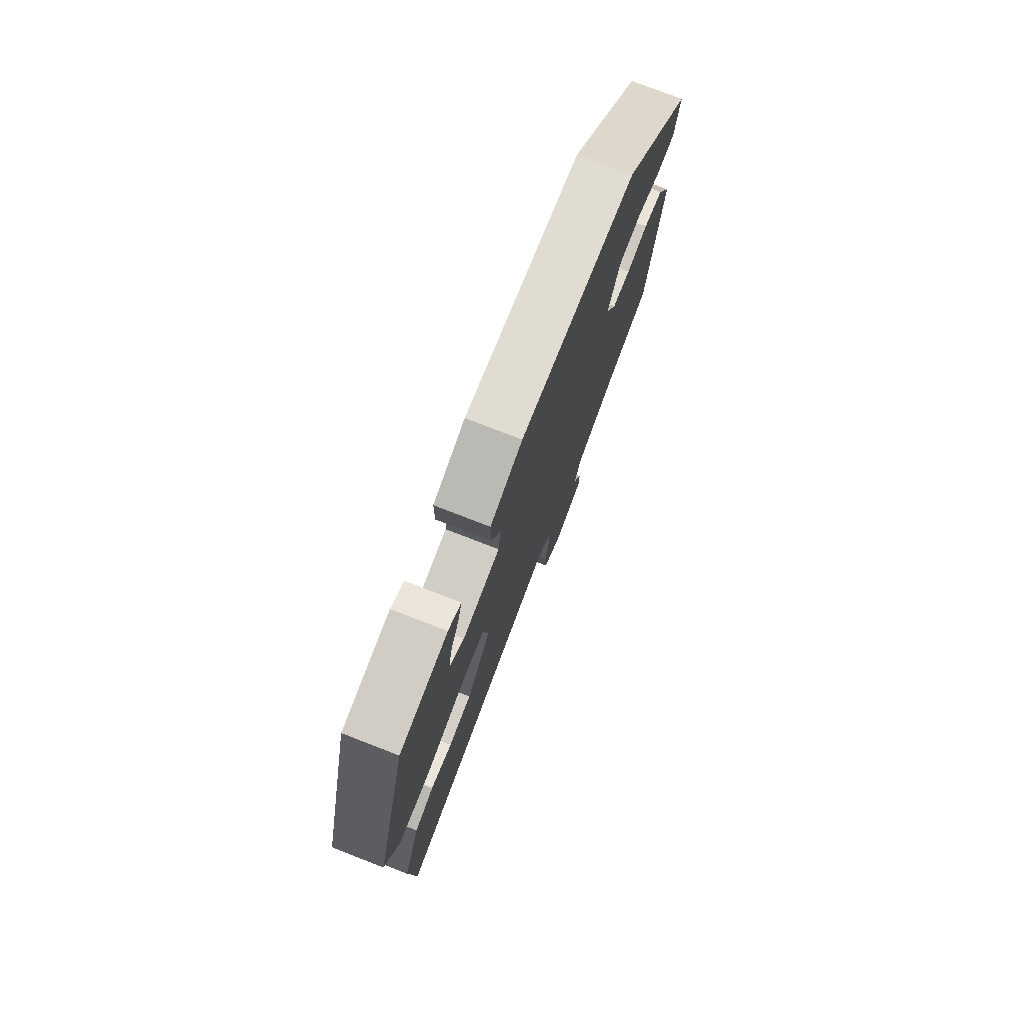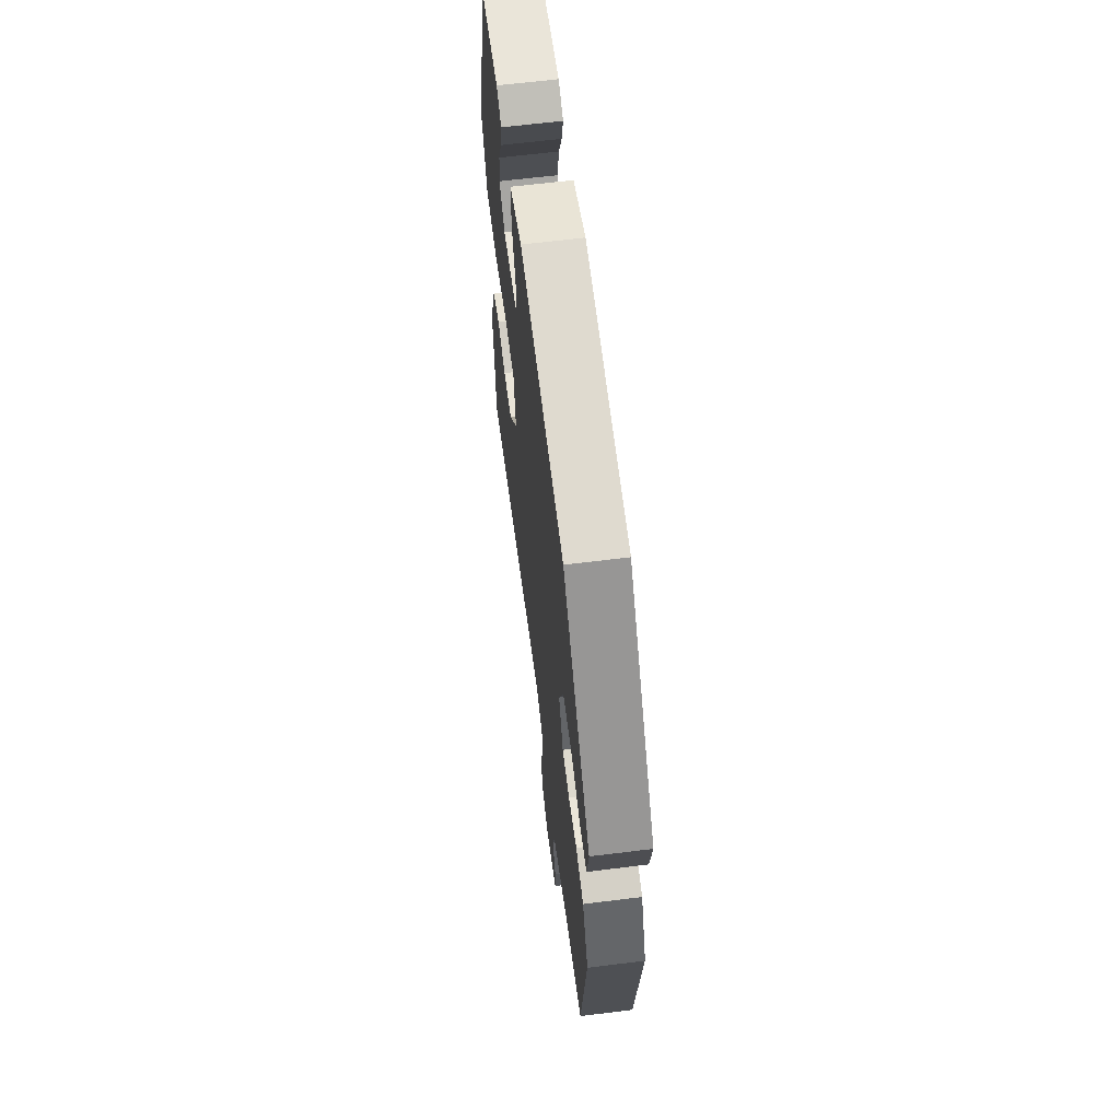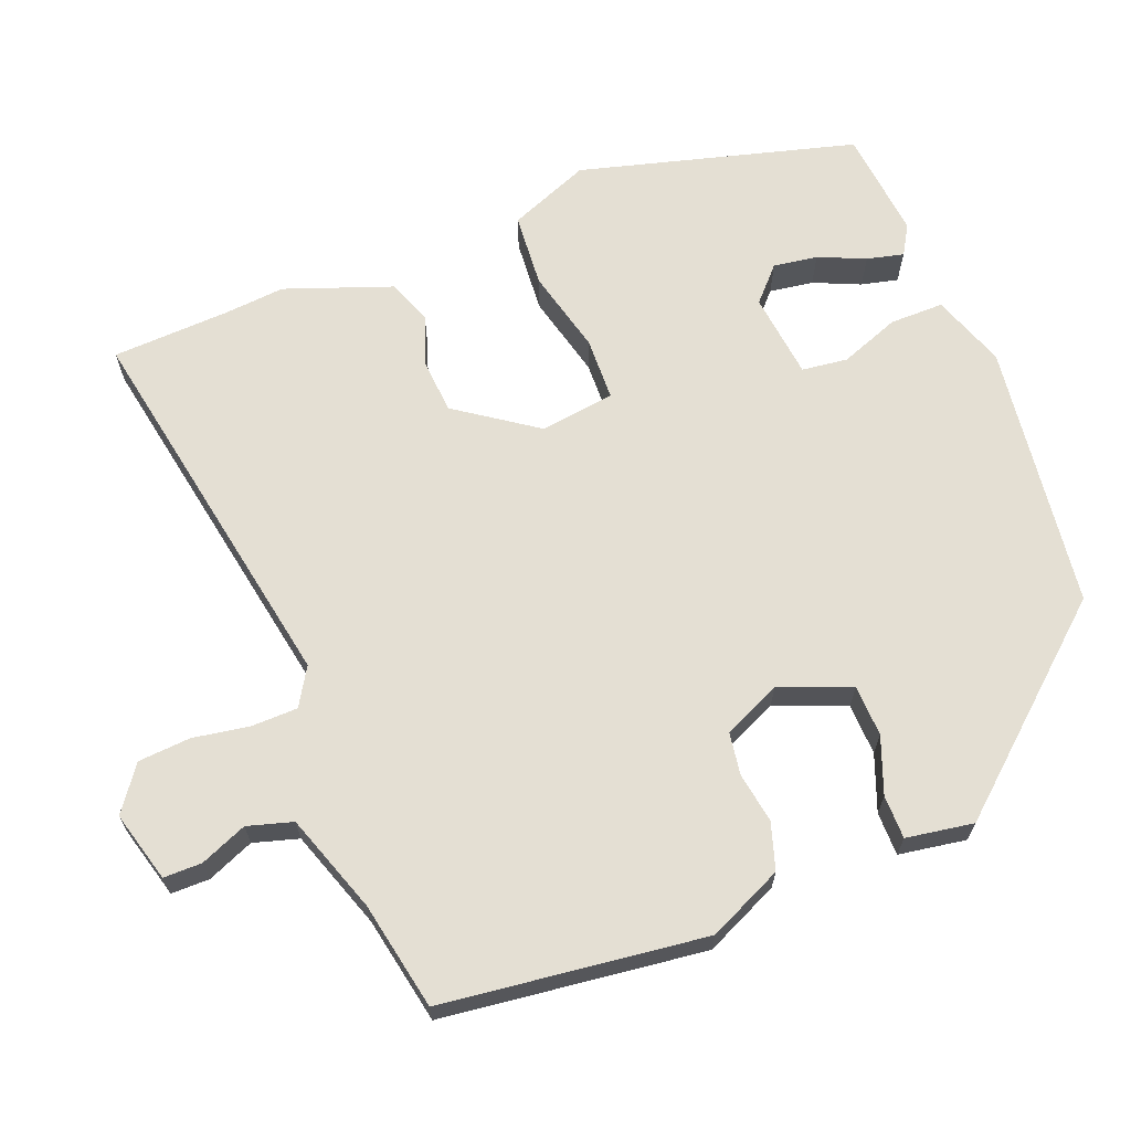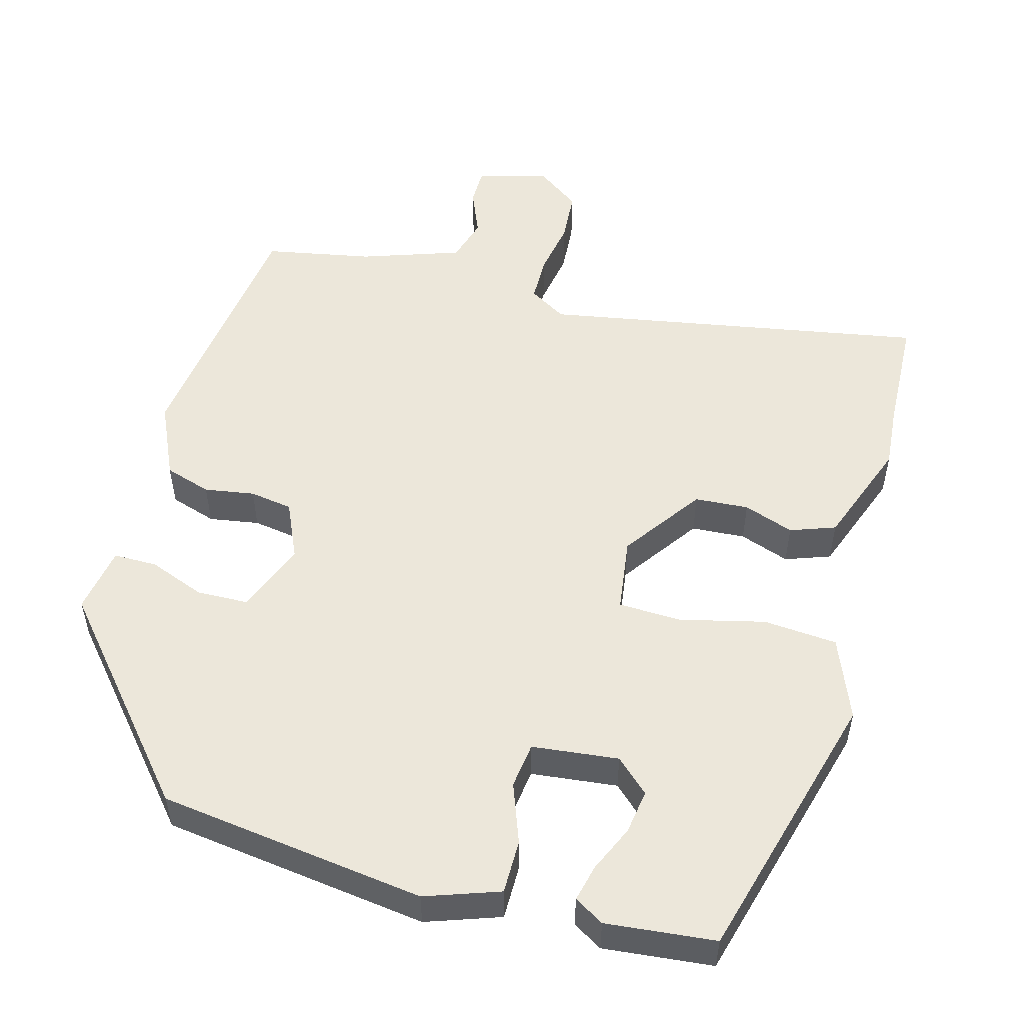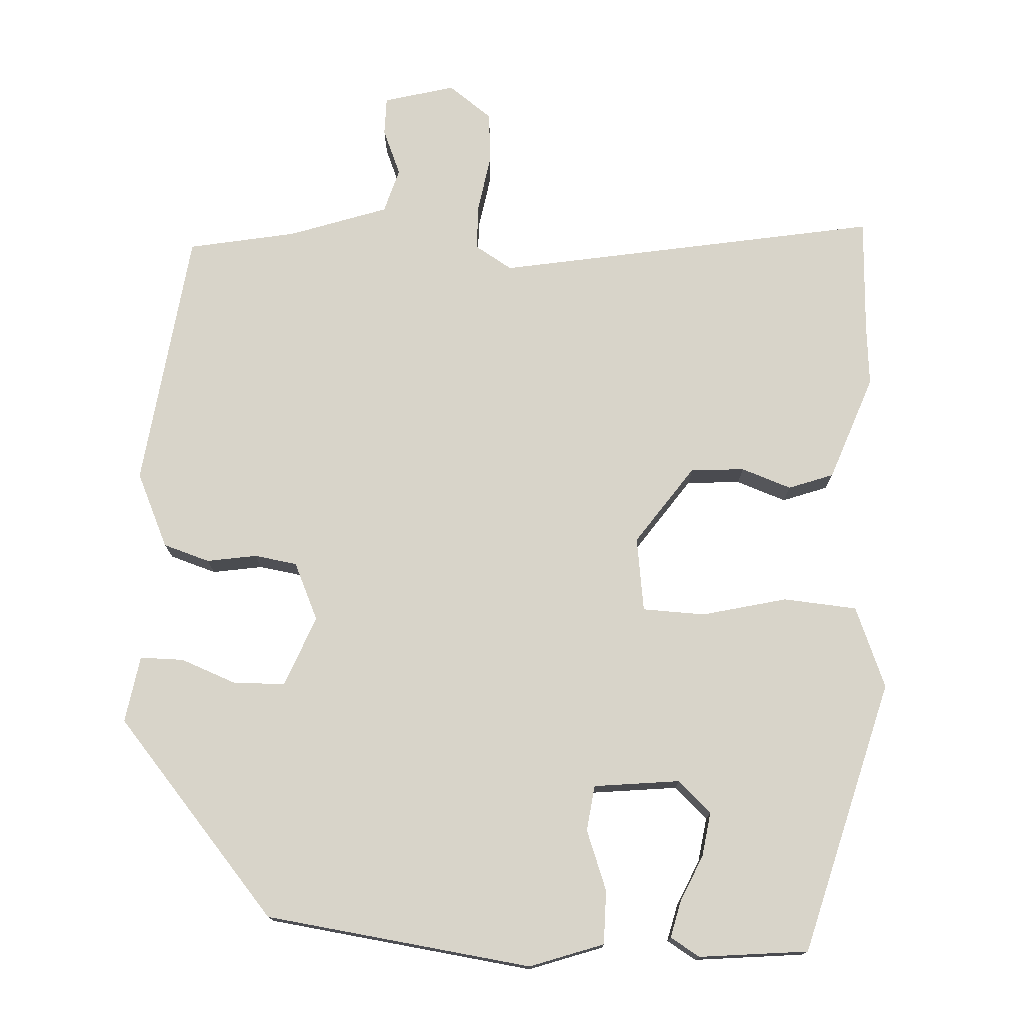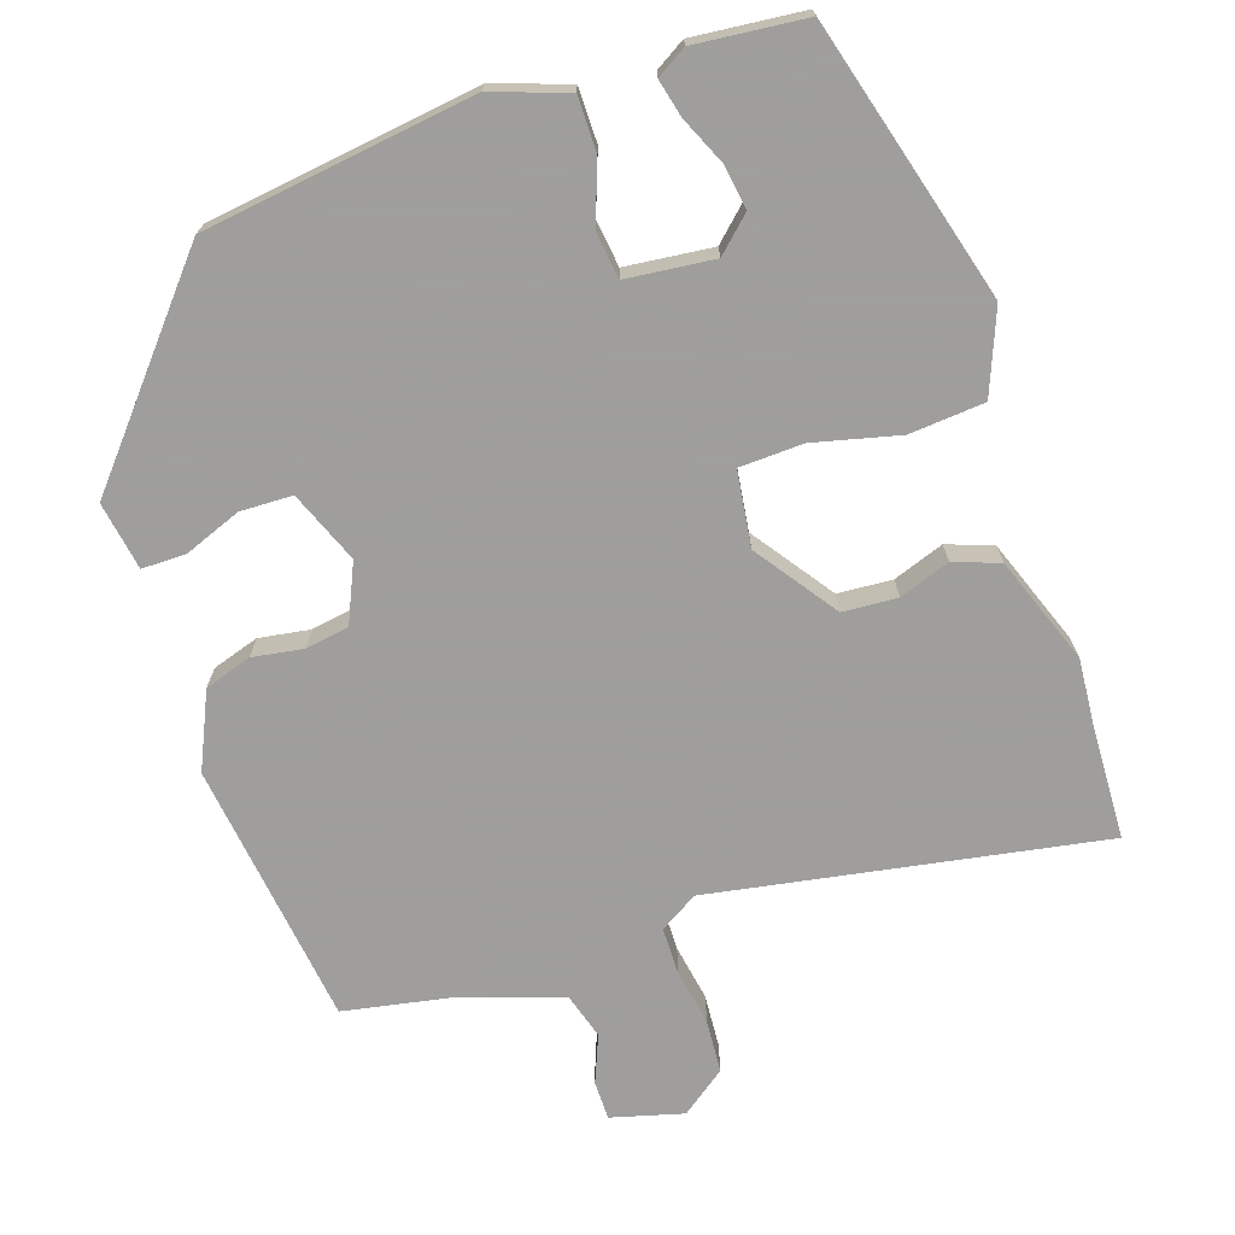
<metadata>
{"format":"obj","ext":"obj","renderer":"f3d","projection":"perspective","resolution":1024,"background":"white","views":[{"elev":76.9,"azim":111.2,"up":"+Z"},{"elev":63.4,"azim":-97.2,"up":"+Z"},{"elev":66.4,"azim":-111.6,"up":"+Y"},{"elev":52.6,"azim":15.4,"up":"+Y"},{"elev":75.4,"azim":3.0,"up":"+Y"},{"elev":-71.1,"azim":18.6,"up":"+Y"}]}
</metadata>
<code>
v -0.305 0.07 0.49
v 0.057 0.07 0.538
v 0.157 0.07 0.503
v 0.157 0.07 0.43
v 0.127 0.07 0.349
v 0.135 0.07 0.287
v 0.252 0.07 0.274
v 0.297 0.07 0.316
v 0.288 0.07 0.376
v 0.26 0.07 0.439
v 0.248 0.07 0.489
v 0.288 0.07 0.513
v 0.436 0.07 0.498
v 0.538 0.07 0.125
v 0.494 0.07 0.015
v 0.394 0.07 0.007
v 0.279 0.07 0.035
v 0.194 0.07 0.032
v 0.18 0.07 -0.069
v 0.256 0.07 -0.177
v 0.329 0.07 -0.182
v 0.397 0.07 -0.158
v 0.458 0.07 -0.18
v 0.511 0.07 -0.324
v 0.504 0.07 -0.407
v 0.497 0.07 -0.566
v -0.023 0.07 -0.473
v -0.074 0.07 -0.504
v -0.075 0.07 -0.567
v -0.062 0.07 -0.643
v -0.067 0.07 -0.714
v -0.127 0.07 -0.758
v -0.223 0.07 -0.732
v -0.223 0.07 -0.68
v -0.197 0.07 -0.617
v -0.215 0.07 -0.556
v -0.349 0.07 -0.51
v -0.495 0.07 -0.482
v -0.54 0.07 -0.127
v -0.494 0.07 -0.026
v -0.431 0.07 -0.006
v -0.363 0.07 -0.017
v -0.305 0.07 -0.008
v -0.27 0.07 0.07
v -0.308 0.07 0.166
v -0.378 0.07 0.168
v -0.454 0.07 0.139
v -0.513 0.07 0.139
v -0.528 0.07 0.23
v -0.305 0 0.49
v 0.057 0 0.538
v 0.157 0 0.503
v 0.157 0 0.43
v 0.127 0 0.349
v 0.135 0 0.287
v 0.252 0 0.274
v 0.297 0 0.316
v 0.288 0 0.376
v 0.26 0 0.439
v 0.248 0 0.489
v 0.288 0 0.513
v 0.436 0 0.498
v 0.538 0 0.125
v 0.494 0 0.015
v 0.394 0 0.007
v 0.279 0 0.035
v 0.194 0 0.032
v 0.18 0 -0.069
v 0.256 0 -0.177
v 0.329 0 -0.182
v 0.397 0 -0.158
v 0.458 0 -0.18
v 0.511 0 -0.324
v 0.504 0 -0.407
v 0.497 0 -0.566
v -0.023 0 -0.473
v -0.074 0 -0.504
v -0.075 0 -0.567
v -0.062 0 -0.643
v -0.067 0 -0.714
v -0.127 0 -0.758
v -0.223 0 -0.732
v -0.223 0 -0.68
v -0.197 0 -0.617
v -0.215 0 -0.556
v -0.349 0 -0.51
v -0.495 0 -0.482
v -0.54 0 -0.127
v -0.494 0 -0.026
v -0.431 0 -0.006
v -0.363 0 -0.017
v -0.305 0 -0.008
v -0.27 0 0.07
v -0.308 0 0.166
v -0.378 0 0.168
v -0.454 0 0.139
v -0.513 0 0.139
v -0.528 0 0.23
f 2 3 4
f 1 2 4
f 49 1 4
f 48 49 4
f 47 48 4
f 46 47 4
f 45 46 4 5
f 44 45 5 6
f 43 44 6 7
f 40 41 42
f 39 40 42
f 38 39 42
f 37 38 42
f 36 37 42 43
f 35 36 43 7
f 33 34 35
f 32 33 35
f 31 32 35
f 30 31 35
f 29 30 35
f 28 29 35
f 25 26 27
f 24 25 27
f 23 24 27
f 22 23 27
f 21 22 27
f 20 21 27 28
f 19 20 28 35
f 15 16 17
f 14 15 17
f 13 14 17
f 13 17 18
f 11 12 13
f 10 11 13
f 9 10 13
f 8 9 13
f 8 13 18
f 7 8 18
f 35 7 18
f 18 19 35
f 53 52 51
f 53 51 50
f 53 50 98
f 53 98 97
f 53 97 96
f 53 96 95
f 54 53 95 94
f 55 54 94 93
f 56 55 93 92
f 91 90 89
f 91 89 88
f 91 88 87
f 91 87 86
f 92 91 86 85
f 56 92 85 84
f 84 83 82
f 84 82 81
f 84 81 80
f 84 80 79
f 84 79 78
f 84 78 77
f 76 75 74
f 76 74 73
f 76 73 72
f 76 72 71
f 76 71 70
f 77 76 70 69
f 84 77 69 68
f 66 65 64
f 66 64 63
f 66 63 62
f 67 66 62
f 62 61 60
f 62 60 59
f 62 59 58
f 62 58 57
f 67 62 57
f 67 57 56
f 67 56 84
f 84 68 67
f 1 50 51 2
f 2 51 52 3
f 3 52 53 4
f 4 53 54 5
f 5 54 55 6
f 6 55 56 7
f 7 56 57 8
f 8 57 58 9
f 9 58 59 10
f 10 59 60 11
f 11 60 61 12
f 12 61 62 13
f 13 62 63 14
f 14 63 64 15
f 15 64 65 16
f 16 65 66 17
f 17 66 67 18
f 18 67 68 19
f 19 68 69 20
f 20 69 70 21
f 21 70 71 22
f 22 71 72 23
f 23 72 73 24
f 24 73 74 25
f 25 74 75 26
f 26 75 76 27
f 27 76 77 28
f 28 77 78 29
f 29 78 79 30
f 30 79 80 31
f 31 80 81 32
f 32 81 82 33
f 33 82 83 34
f 34 83 84 35
f 35 84 85 36
f 36 85 86 37
f 37 86 87 38
f 38 87 88 39
f 39 88 89 40
f 40 89 90 41
f 41 90 91 42
f 42 91 92 43
f 43 92 93 44
f 44 93 94 45
f 45 94 95 46
f 46 95 96 47
f 47 96 97 48
f 48 97 98 49
f 49 98 50 1

</code>
